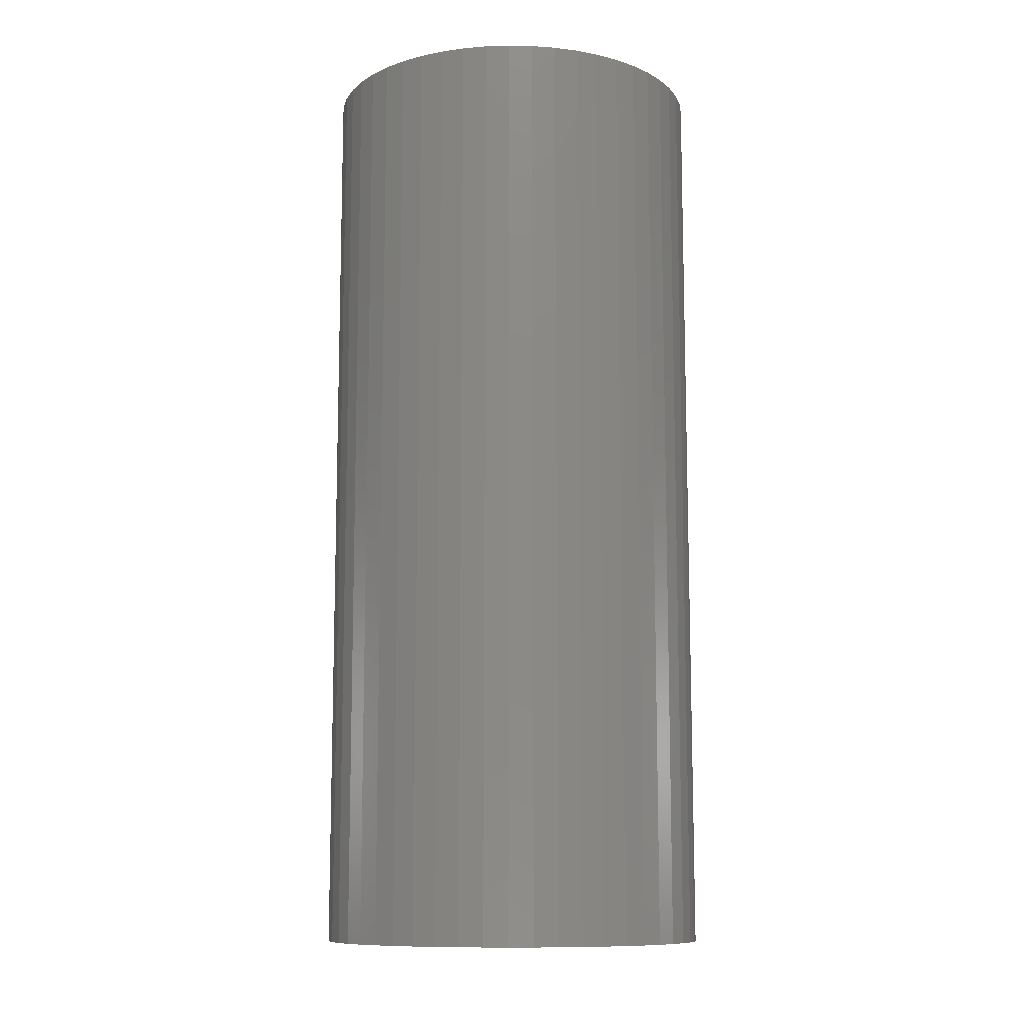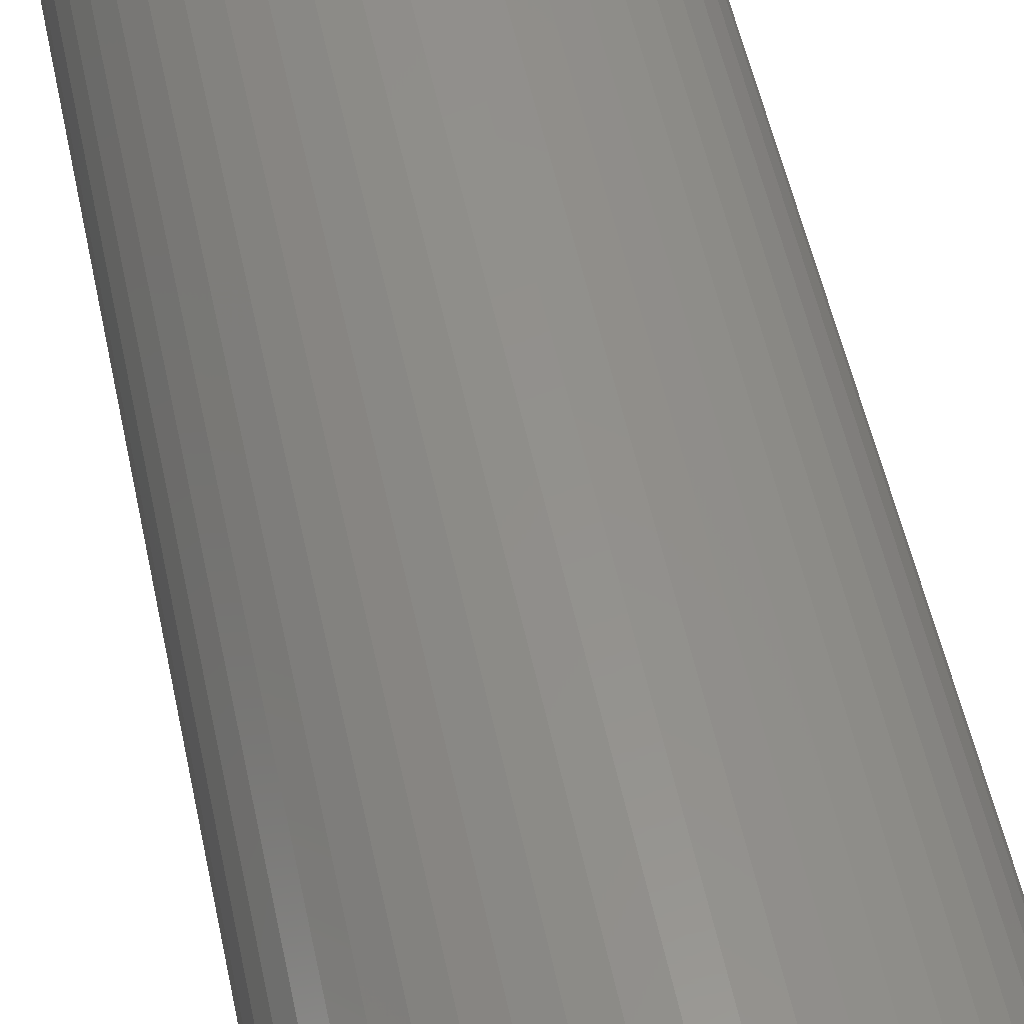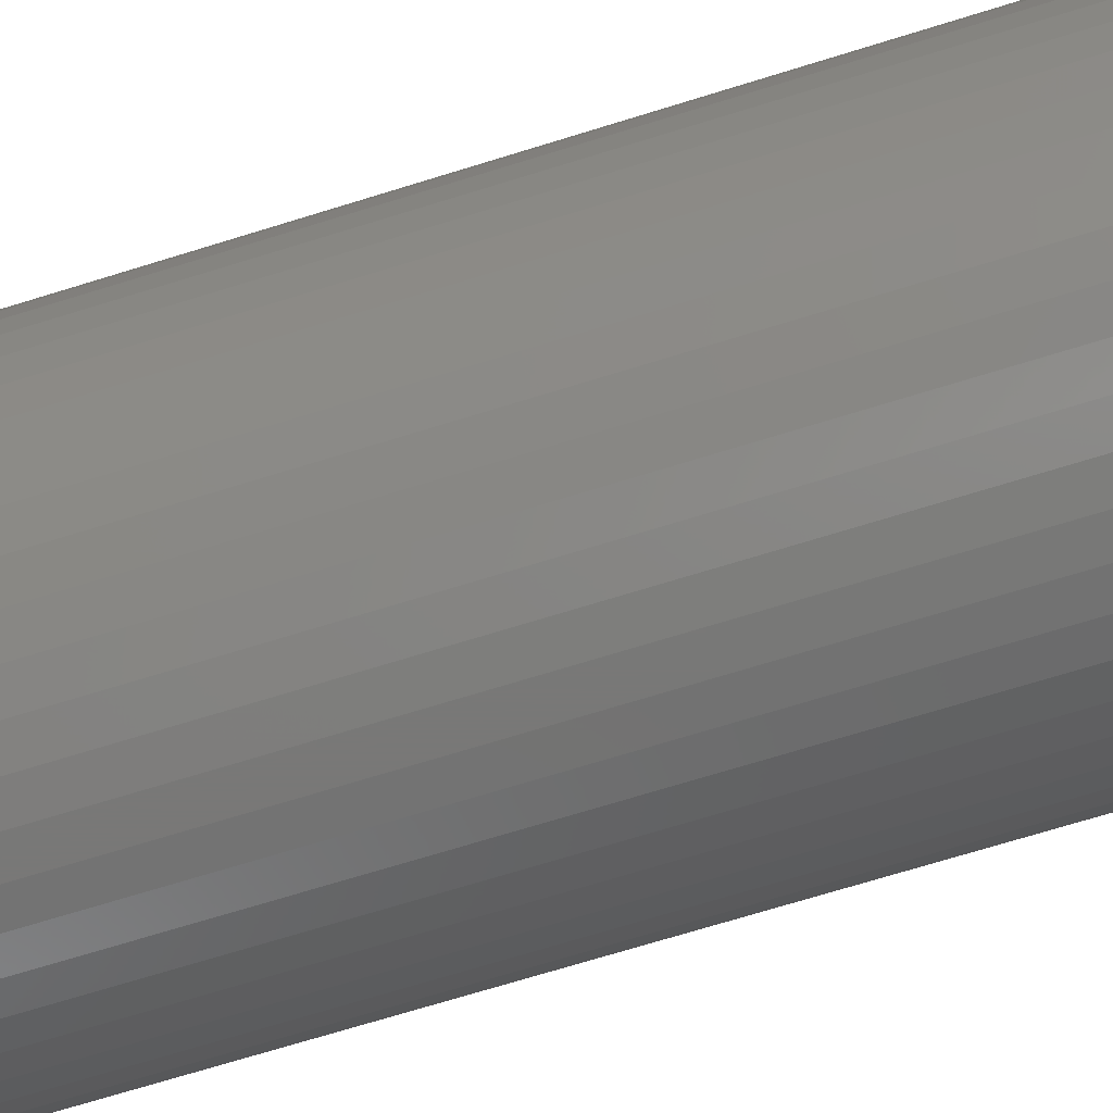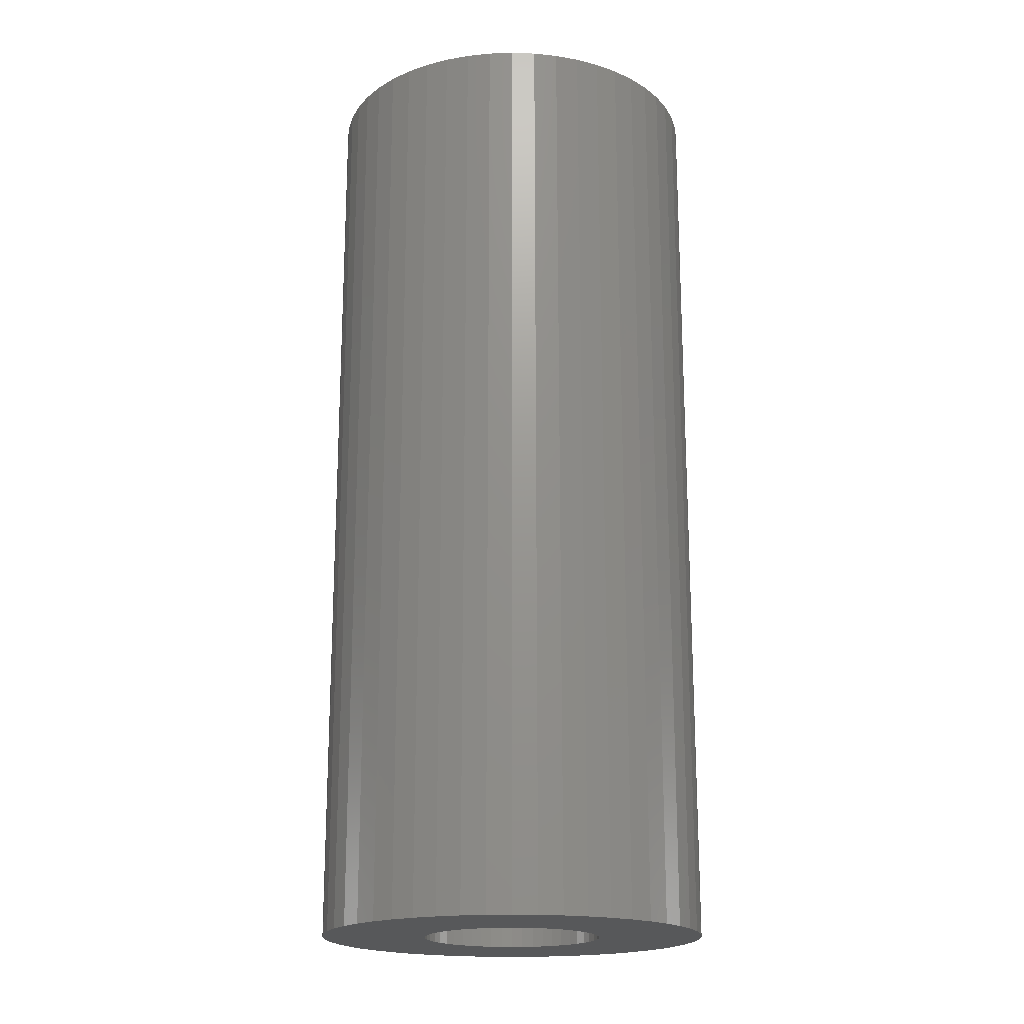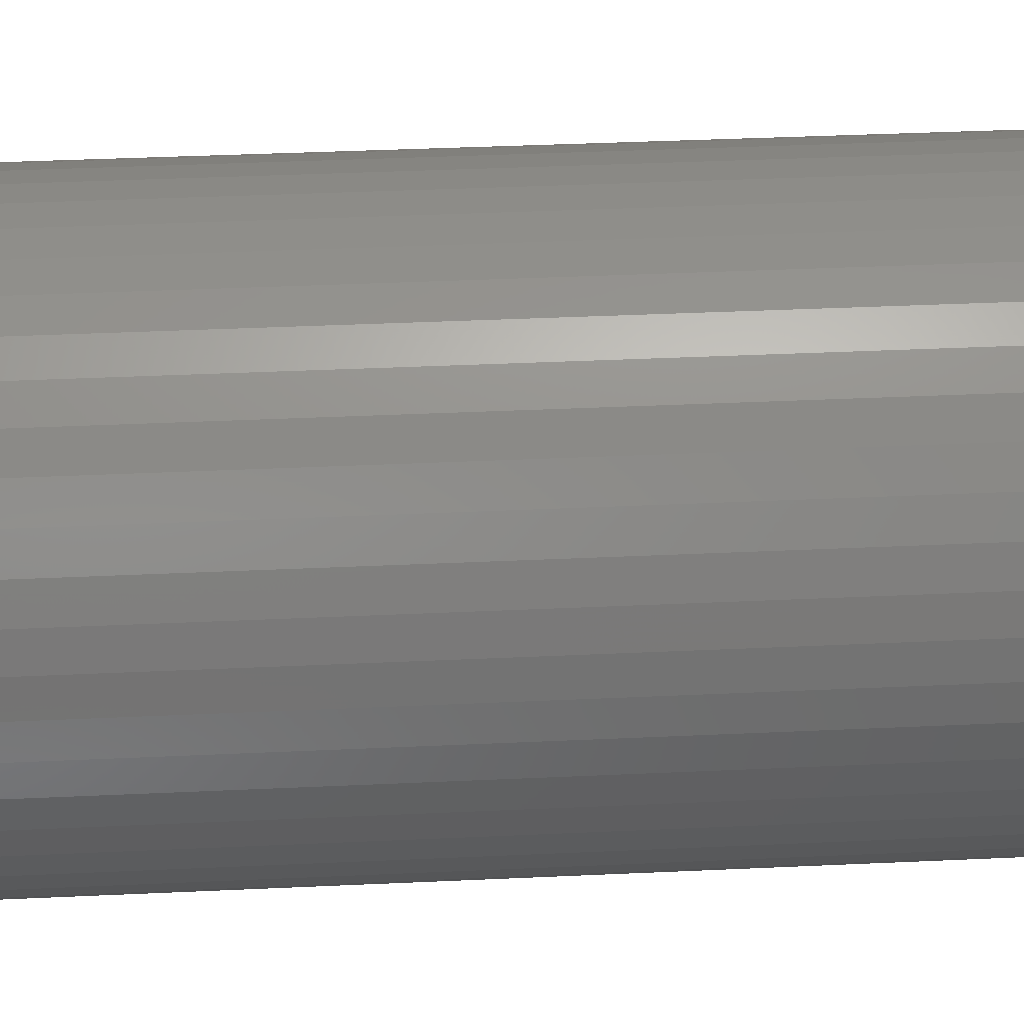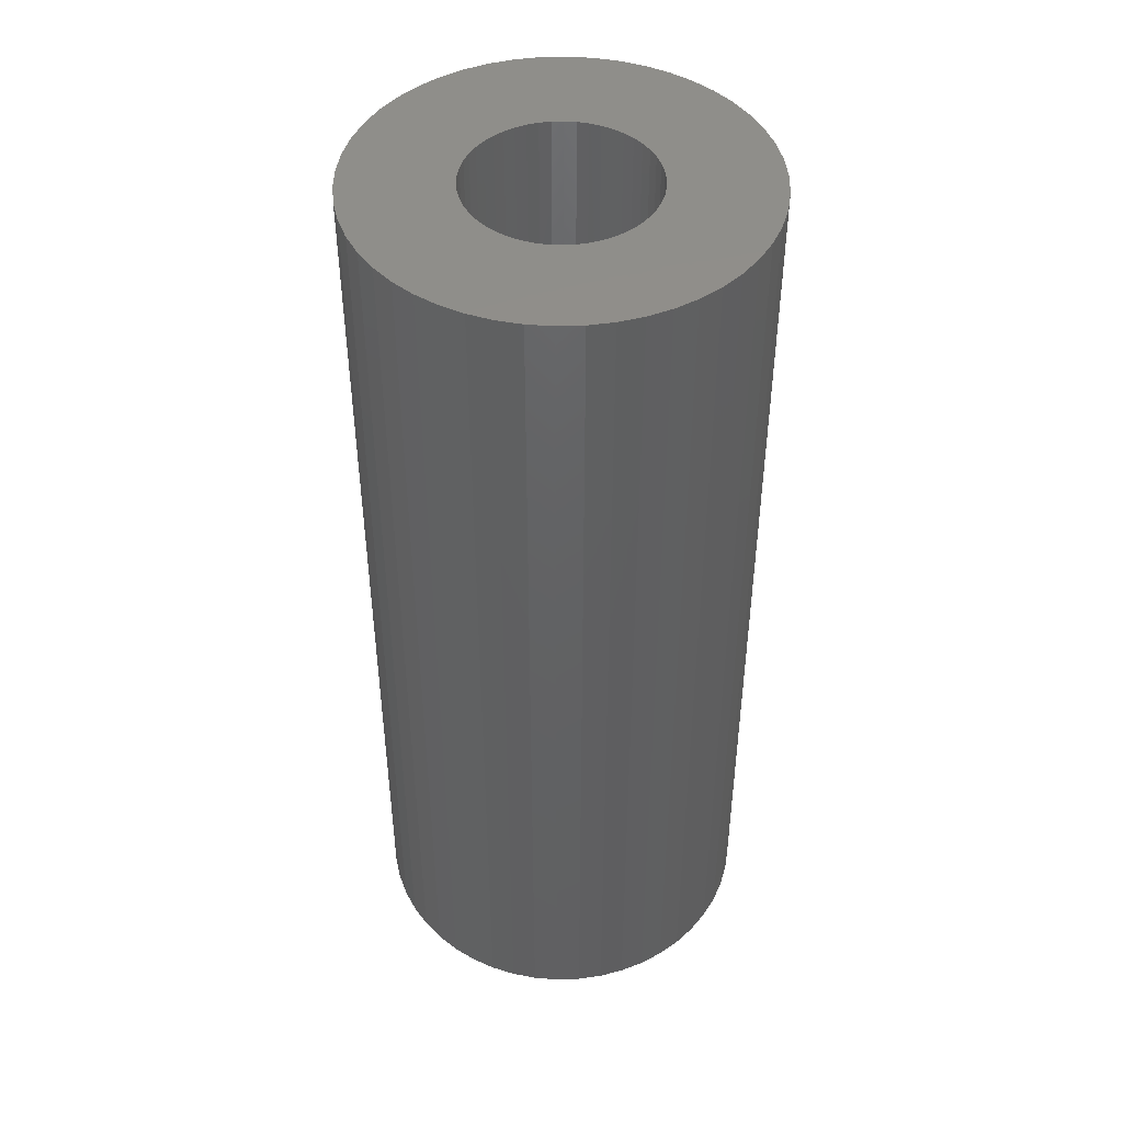
<metadata>
{"format":"stl","ext":"stl","renderer":"f3d","projection":"perspective","resolution":1024,"background":"white","views":[{"elev":-10.8,"azim":127.0,"up":"+Z"},{"elev":54.8,"azim":-12.0,"up":"+Y"},{"elev":-71.1,"azim":-72.8,"up":"+Y"},{"elev":-19.0,"azim":-118.8,"up":"+Z"},{"elev":35.7,"azim":-93.6,"up":"+Y"},{"elev":45.7,"azim":-146.1,"up":"+Z"}]}
</metadata>
<code>
# stl→obj: 200 verts, 400 faces
v 19.5 0 46.5
v 19.35 2.444 -46.5
v 19.35 2.444 46.5
v 19.5 0 -46.5
v -19.5 0 -46.5
v -19.35 2.444 46.5
v -19.35 2.444 -46.5
v -19.5 0 46.5
v 1.224 19.46 -46.5
v -1.224 19.46 46.5
v 1.224 19.46 46.5
v -1.224 19.46 -46.5
v -1.224 -19.46 -46.5
v 1.224 -19.46 46.5
v -1.224 -19.46 46.5
v 1.224 -19.46 -46.5
v 14.21 13.35 -46.5
v 12.43 15.03 46.5
v 14.21 13.35 46.5
v 12.43 15.03 -46.5
v -12.43 15.03 -46.5
v -14.21 13.35 46.5
v -12.43 15.03 46.5
v -14.21 13.35 -46.5
v -6.026 18.55 -46.5
v -8.303 17.64 46.5
v -6.026 18.55 46.5
v -8.303 17.64 -46.5
v 18.13 7.178 46.5
v 17.09 9.394 -46.5
v 17.09 9.394 46.5
v 18.13 7.178 -46.5
v 15.78 11.46 -46.5
v 15.78 11.46 46.5
v 8.303 17.64 -46.5
v 6.026 18.55 46.5
v 8.303 17.64 46.5
v 6.026 18.55 -46.5
v 10.45 16.46 -46.5
v 10.45 16.46 46.5
v -18.13 7.178 -46.5
v -17.09 9.394 46.5
v -17.09 9.394 -46.5
v -18.13 7.178 46.5
v -15.78 11.46 -46.5
v -15.78 11.46 46.5
v -18.89 4.849 -46.5
v -18.89 4.849 46.5
v -3.654 19.15 -46.5
v -3.654 19.15 46.5
v 3.654 -19.15 46.5
v 3.654 -19.15 -46.5
v 18.89 4.849 46.5
v 18.89 4.849 -46.5
v 3.654 19.15 46.5
v 3.654 19.15 -46.5
v 9 0 46.5
v 8.929 1.128 46.5
v 19.35 -2.444 46.5
v 8.717 2.238 46.5
v 8.929 -1.128 46.5
v 8.368 3.313 46.5
v 18.89 -4.849 46.5
v 7.887 4.336 46.5
v 8.717 -2.238 46.5
v 7.281 5.29 46.5
v 18.13 -7.178 46.5
v 6.561 6.161 46.5
v 8.368 -3.313 46.5
v 5.737 6.935 46.5
v 17.09 -9.394 46.5
v 7.887 -4.336 46.5
v 4.822 7.599 46.5
v 3.832 8.143 46.5
v 2.781 8.56 46.5
v 1.686 8.841 46.5
v 0.5651 8.982 46.5
v -0.5651 8.982 46.5
v -1.686 8.841 46.5
v -2.781 8.56 46.5
v -3.832 8.143 46.5
v -4.822 7.599 46.5
v -10.45 16.46 46.5
v -5.737 6.935 46.5
v -6.561 6.161 46.5
v -7.281 5.29 46.5
v -7.887 4.336 46.5
v 15.78 -11.46 46.5
v 7.281 -5.29 46.5
v 14.21 -13.35 46.5
v 6.561 -6.161 46.5
v 12.43 -15.03 46.5
v 5.737 -6.935 46.5
v 10.45 -16.46 46.5
v 4.822 -7.599 46.5
v 8.303 -17.64 46.5
v 3.832 -8.143 46.5
v 6.026 -18.55 46.5
v 2.781 -8.56 46.5
v 1.686 -8.841 46.5
v 0.5651 -8.982 46.5
v -0.5651 -8.982 46.5
v -1.686 -8.841 46.5
v -3.654 -19.15 46.5
v -2.781 -8.56 46.5
v -6.026 -18.55 46.5
v -3.832 -8.143 46.5
v -8.303 -17.64 46.5
v -4.822 -7.599 46.5
v -10.45 -16.46 46.5
v -5.737 -6.935 46.5
v -12.43 -15.03 46.5
v -6.561 -6.161 46.5
v -14.21 -13.35 46.5
v -7.281 -5.29 46.5
v -15.78 -11.46 46.5
v -7.887 -4.336 46.5
v -17.09 -9.394 46.5
v -8.368 -3.313 46.5
v -18.13 -7.178 46.5
v -8.717 -2.238 46.5
v -18.89 -4.849 46.5
v -8.929 -1.128 46.5
v -19.35 -2.444 46.5
v -9 0 46.5
v -8.368 3.313 46.5
v -8.717 2.238 46.5
v -8.929 1.128 46.5
v -10.45 16.46 -46.5
v 19.35 -2.444 -46.5
v 15.78 -11.46 -46.5
v 14.21 -13.35 -46.5
v 18.89 -4.849 -46.5
v 18.13 -7.178 -46.5
v -17.09 -9.394 -46.5
v -18.13 -7.178 -46.5
v 9 0 -46.5
v 8.929 -1.128 -46.5
v 8.717 -2.238 -46.5
v 8.929 1.128 -46.5
v 8.368 -3.313 -46.5
v 17.09 -9.394 -46.5
v 7.887 -4.336 -46.5
v 8.717 2.238 -46.5
v 7.281 -5.29 -46.5
v 6.561 -6.161 -46.5
v 12.43 -15.03 -46.5
v 8.368 3.313 -46.5
v 5.737 -6.935 -46.5
v 10.45 -16.46 -46.5
v 7.887 4.336 -46.5
v 4.822 -7.599 -46.5
v 8.303 -17.64 -46.5
v 3.832 -8.143 -46.5
v 6.026 -18.55 -46.5
v 2.781 -8.56 -46.5
v 1.686 -8.841 -46.5
v 0.5651 -8.982 -46.5
v -0.5651 -8.982 -46.5
v -1.686 -8.841 -46.5
v -3.654 -19.15 -46.5
v -2.781 -8.56 -46.5
v -6.026 -18.55 -46.5
v -3.832 -8.143 -46.5
v -8.303 -17.64 -46.5
v -4.822 -7.599 -46.5
v -10.45 -16.46 -46.5
v -5.737 -6.935 -46.5
v -12.43 -15.03 -46.5
v -6.561 -6.161 -46.5
v -14.21 -13.35 -46.5
v -7.281 -5.29 -46.5
v -15.78 -11.46 -46.5
v -7.887 -4.336 -46.5
v 7.281 5.29 -46.5
v 6.561 6.161 -46.5
v 5.737 6.935 -46.5
v 4.822 7.599 -46.5
v 3.832 8.143 -46.5
v 2.781 8.56 -46.5
v 1.686 8.841 -46.5
v 0.5651 8.982 -46.5
v -0.5651 8.982 -46.5
v -1.686 8.841 -46.5
v -2.781 8.56 -46.5
v -3.832 8.143 -46.5
v -4.822 7.599 -46.5
v -5.737 6.935 -46.5
v -6.561 6.161 -46.5
v -7.281 5.29 -46.5
v -7.887 4.336 -46.5
v -8.368 3.313 -46.5
v -8.717 2.238 -46.5
v -8.929 1.128 -46.5
v -9 0 -46.5
v -8.368 -3.313 -46.5
v -8.717 -2.238 -46.5
v -18.89 -4.849 -46.5
v -8.929 -1.128 -46.5
v -19.35 -2.444 -46.5
f 1 2 3
f 2 1 4
f 5 6 7
f 6 5 8
f 9 10 11
f 10 9 12
f 13 14 15
f 14 13 16
f 17 18 19
f 18 17 20
f 21 22 23
f 22 21 24
f 25 26 27
f 26 25 28
f 29 30 31
f 30 29 32
f 31 33 34
f 33 31 30
f 35 36 37
f 36 35 38
f 39 37 40
f 37 39 35
f 41 42 43
f 42 41 44
f 45 22 24
f 22 45 46
f 47 44 41
f 44 47 48
f 49 27 50
f 27 49 25
f 16 51 14
f 51 16 52
f 53 32 29
f 32 53 54
f 3 54 53
f 54 3 2
f 34 17 19
f 17 34 33
f 38 55 36
f 55 38 56
f 56 11 55
f 11 56 9
f 20 40 18
f 40 20 39
f 43 46 45
f 46 43 42
f 7 48 47
f 48 7 6
f 57 1 3
f 58 3 53
f 1 57 59
f 60 53 29
f 61 59 57
f 62 29 31
f 59 61 63
f 64 31 34
f 65 63 61
f 66 34 19
f 63 65 67
f 68 19 18
f 69 67 65
f 70 18 40
f 67 69 71
f 72 71 69
f 3 58 57
f 53 60 58
f 29 62 60
f 73 40 37
f 31 64 62
f 34 66 64
f 19 68 66
f 74 37 36
f 18 70 68
f 40 73 70
f 37 74 73
f 75 36 55
f 36 75 74
f 55 76 75
f 11 76 55
f 11 77 76
f 11 78 77
f 10 78 11
f 10 79 78
f 50 79 10
f 79 50 80
f 27 80 50
f 80 27 81
f 26 81 27
f 81 26 82
f 83 82 26
f 82 83 84
f 23 84 83
f 84 23 85
f 22 85 23
f 85 22 86
f 46 86 22
f 86 46 87
f 42 87 46
f 71 72 88
f 89 88 72
f 88 89 90
f 91 90 89
f 90 91 92
f 93 92 91
f 92 93 94
f 95 94 93
f 94 95 96
f 97 96 95
f 96 97 98
f 99 98 97
f 98 99 51
f 100 51 99
f 100 14 51
f 101 14 100
f 102 14 101
f 102 15 14
f 103 15 102
f 104 103 105
f 103 104 15
f 106 105 107
f 108 107 109
f 110 109 111
f 105 106 104
f 112 111 113
f 114 113 115
f 116 115 117
f 107 108 106
f 118 117 119
f 120 119 121
f 122 121 123
f 124 123 125
f 87 42 126
f 109 110 108
f 44 126 42
f 111 112 110
f 126 44 127
f 113 114 112
f 48 127 44
f 115 116 114
f 127 48 128
f 117 118 116
f 6 128 48
f 119 120 118
f 128 6 125
f 121 122 120
f 8 125 6
f 123 124 122
f 125 8 124
f 28 83 26
f 83 28 129
f 129 23 83
f 23 129 21
f 12 50 10
f 50 12 49
f 59 4 1
f 4 59 130
f 90 131 88
f 131 90 132
f 67 133 63
f 133 67 134
f 63 130 59
f 130 63 133
f 135 120 136
f 120 135 118
f 137 4 130
f 138 130 133
f 4 137 2
f 139 133 134
f 140 2 137
f 141 134 142
f 2 140 54
f 143 142 131
f 144 54 140
f 145 131 132
f 54 144 32
f 146 132 147
f 148 32 144
f 149 147 150
f 32 148 30
f 151 30 148
f 130 138 137
f 133 139 138
f 134 141 139
f 152 150 153
f 142 143 141
f 131 145 143
f 132 146 145
f 154 153 155
f 147 149 146
f 150 152 149
f 153 154 152
f 156 155 52
f 155 156 154
f 52 157 156
f 16 157 52
f 16 158 157
f 16 159 158
f 13 159 16
f 13 160 159
f 161 160 13
f 160 161 162
f 163 162 161
f 162 163 164
f 165 164 163
f 164 165 166
f 167 166 165
f 166 167 168
f 169 168 167
f 168 169 170
f 171 170 169
f 170 171 172
f 173 172 171
f 172 173 174
f 135 174 173
f 30 151 33
f 175 33 151
f 33 175 17
f 176 17 175
f 17 176 20
f 177 20 176
f 20 177 39
f 178 39 177
f 39 178 35
f 179 35 178
f 35 179 38
f 180 38 179
f 38 180 56
f 181 56 180
f 181 9 56
f 182 9 181
f 183 9 182
f 183 12 9
f 184 12 183
f 49 184 185
f 184 49 12
f 25 185 186
f 28 186 187
f 129 187 188
f 185 25 49
f 21 188 189
f 24 189 190
f 45 190 191
f 186 28 25
f 43 191 192
f 41 192 193
f 47 193 194
f 7 194 195
f 174 135 196
f 187 129 28
f 136 196 135
f 188 21 129
f 196 136 197
f 189 24 21
f 198 197 136
f 190 45 24
f 197 198 199
f 191 43 45
f 200 199 198
f 192 41 43
f 199 200 195
f 193 47 41
f 5 195 200
f 194 7 47
f 195 5 7
f 153 94 96
f 94 153 150
f 147 90 92
f 90 147 132
f 88 142 71
f 142 88 131
f 136 122 198
f 122 136 120
f 155 96 98
f 96 155 153
f 52 98 51
f 98 52 155
f 71 134 67
f 134 71 142
f 161 15 104
f 15 161 13
f 165 106 108
f 106 165 163
f 163 104 106
f 104 163 161
f 171 116 173
f 116 171 114
f 171 112 114
f 112 171 169
f 198 124 200
f 124 198 122
f 200 8 5
f 8 200 124
f 150 92 94
f 92 150 147
f 173 118 135
f 118 173 116
f 167 108 110
f 108 167 165
f 169 110 112
f 110 169 167
f 127 192 126
f 192 127 193
f 151 66 175
f 66 151 64
f 181 75 76
f 75 181 180
f 180 74 75
f 74 180 179
f 186 80 81
f 80 186 185
f 126 191 87
f 191 126 192
f 139 61 138
f 61 139 65
f 179 73 74
f 73 179 178
f 86 189 85
f 189 86 190
f 185 79 80
f 79 185 184
f 189 84 85
f 84 189 188
f 137 58 140
f 58 137 57
f 141 65 139
f 65 141 69
f 177 68 70
f 68 177 176
f 183 77 78
f 77 183 182
f 178 70 73
f 70 178 177
f 125 194 128
f 194 125 195
f 87 190 86
f 190 87 191
f 184 78 79
f 78 184 183
f 188 82 84
f 82 188 187
f 187 81 82
f 81 187 186
f 138 57 137
f 57 138 61
f 157 101 100
f 101 157 158
f 148 64 151
f 64 148 62
f 144 62 148
f 62 144 60
f 140 60 144
f 60 140 58
f 175 68 176
f 68 175 66
f 182 76 77
f 76 182 181
f 128 193 127
f 193 128 194
f 143 69 141
f 69 143 72
f 160 105 103
f 105 160 162
f 159 103 102
f 103 159 160
f 123 195 125
f 195 123 199
f 121 199 123
f 199 121 197
f 115 174 117
f 174 115 172
f 117 196 119
f 196 117 174
f 154 99 97
f 99 154 156
f 156 100 99
f 100 156 157
f 146 93 91
f 93 146 149
f 145 72 143
f 72 145 89
f 162 107 105
f 107 162 164
f 158 102 101
f 102 158 159
f 113 172 115
f 172 113 170
f 168 113 111
f 113 168 170
f 146 89 145
f 89 146 91
f 149 95 93
f 95 149 152
f 152 97 95
f 97 152 154
f 166 111 109
f 111 166 168
f 119 197 121
f 197 119 196
f 164 109 107
f 109 164 166

</code>
